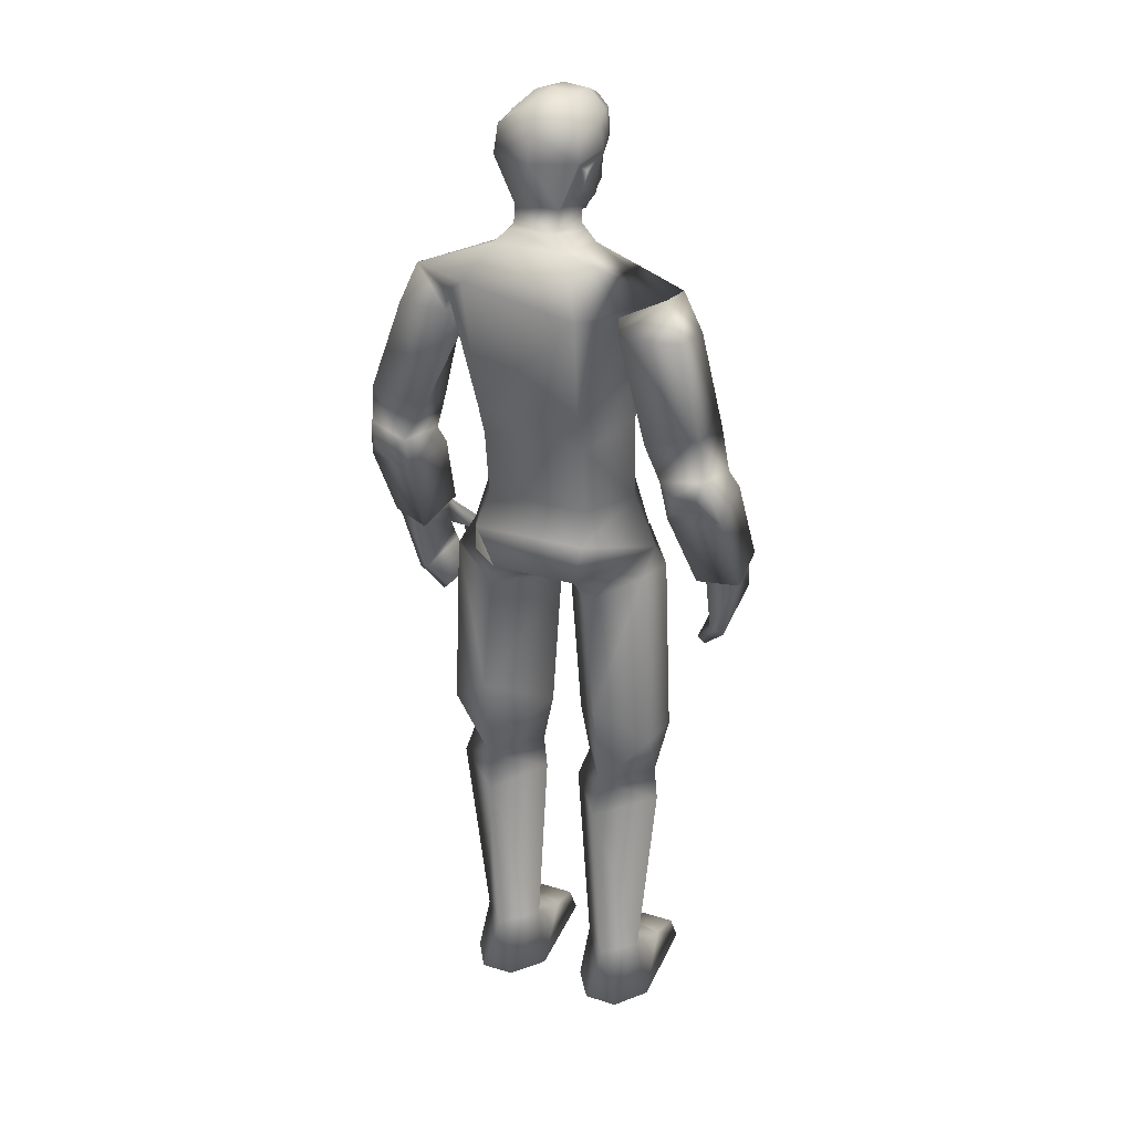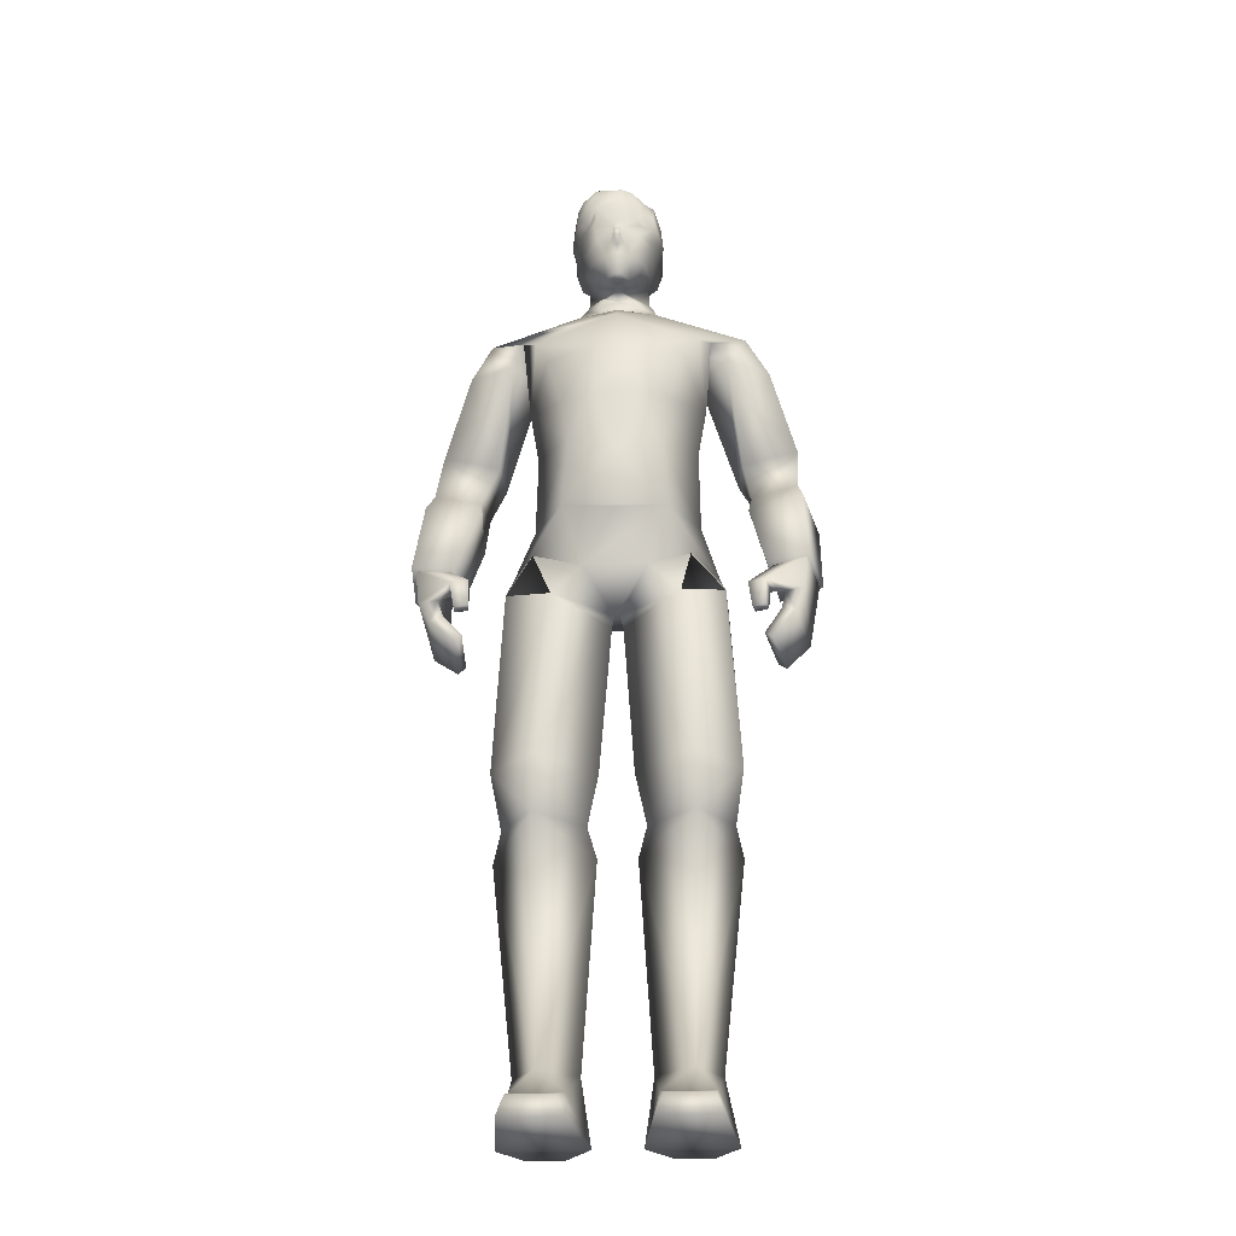
<metadata>
{"format":"obj","ext":"obj","renderer":"f3d","projection":"perspective","resolution":1024,"background":"white","views":[{"elev":26.3,"azim":-154.1,"up":"+Y"},{"elev":-27.3,"azim":3.5,"up":"+Y"}]}
</metadata>
<code>
o leon
v -0.5735 0.007368 -0.5244
v -0.9935 0.007001 -0.5284
v -0.7701 0.7525 -0.4443
v -0.8278 0.7465 0.3773
v -0.4708 0.3839 0.7475
v -0.3834 0.75 -0.03222
v -0.2724 0.007631 -0.09253
v -1.275 0.006755 -0.1004
v -1.065 0.3833 0.7396
v -1.117 0.749 -0.08823
v -0.4388 0.007486 1.27
v -0.5301 0.2372 1.251
v -1.128 0.006883 1.274
v -1.045 0.2368 1.255
v 1.886 6.393 -0.2181
v 1.548 7.613 -0.1779
v 1.744 7.368 -0.7517
v 1.739 6.609 0.3552
v 2.193 7.715 -0.001666
v 2.384 6.471 -0.0414
v 2.389 7.471 -0.5755
v 2.225 7.985 -0.8094
v 1.593 7.848 -0.3124
v 2.143 7.934 -0.1757
v 1.877 7.718 -0.9207
v 1.712 7.872 -0.921
v 2.184 7.798 -0.8531
v 1.906 7.569 -0.835
v 2.216 6.674 0.4724
v 2.186 7.604 -0.7614
v 1.583 10.07 -0.6964
v 0.7691 10.07 -1.123
v 0.4634 10.52 -0.9279
v 1.154 9.818 0.1043
v 1.074 8.963 -0.1065
v 1.086 9.848 -0.883
v -1.135 9.826 0.2047
v -1.1 9.854 -0.8945
v -1.062 8.97 -0.08233
v -0.5987 7.241 0.727
v 0.00372 7.967 0.7848
v -0.5346 8.147 0.7296
v 0.8159 9.292 0.7002
v 0.9865 9.752 0.2959
v 0.6271 7.224 0.699
v -0.6421 8.559 -0.998
v -0.6698 9.804 -1.149
v 0.6535 8.559 -0.9979
v -0.2301 8.712 0.8167
v 0.2415 8.713 0.8163
v 0.5261 8.145 0.6888
v -0.7994 9.267 0.6402
v -0.6302 8.641 0.7051
v 0.6416 8.642 0.7145
v -0.9789 9.75 0.28
v -0.2261 9.359 0.835
v 0.2375 9.359 0.8353
v 0.003734 10.04 0.4989
v -0.4716 10.44 -0.1447
v 0.003738 10.41 0.04587
v 0.4752 10.43 -0.1398
v -1.588 10.06 -0.6819
v -0.4519 10.52 -0.9279
v 0.9858 7.303 -0.06143
v 0.6614 8.125 -0.8256
v 0.9701 8.324 -0.06015
v -0.9744 7.312 -0.06116
v 0.6417 7.334 -0.7612
v -0.63 7.32 -0.7606
v 1.575 9.991 -0.1192
v -1.557 9.999 -0.1059
v -0.65 8.125 -0.8255
v -0.9499 8.298 -0.0594
v 0.9727 9.601 -0.3803
v 1.345 9.581 0.0868
v 1.125 9.598 -0.8643
v 1.857 9.526 -0.185
v 1.802 9.564 -0.7596
v 1.493 8.288 -0.2598
v 1.446 8.332 -0.8932
v 2.118 8.515 -0.9296
v 2.162 8.474 -0.293
v 0.06969 10.71 0.3891
v -0.02536 10.71 0.3913
v 0.01481 10.66 0.2548
v 0.2632 11.21 0.4089
v 0.1172 11.13 0.4303
v 0.1762 10.98 0.3931
v 0.0644 11.4 0.4135
v 0.01763 11.46 0.446
v -0.02273 11.4 0.4155
v 0.3738 10.93 -0.319
v 0.2275 10.74 0.01694
v 0.006974 10.72 0.02341
v 0.2735 10.94 -0.7227
v -0.01337 11.48 -0.9372
v 0.5173 11.49 -0.7593
v -0.5285 11.49 -0.7358
v -0.2801 10.94 -0.7104
v -0.3575 11.04 -0.5695
v -0.4818 11.42 -0.6165
v -0.1318 10.68 0.2804
v 0.1701 10.68 0.2737
v -0.2201 11.21 0.4201
v -0.2455 11.3 0.3776
v -0.4159 11.48 0.1703
v -0.2662 12.13 0.08598
v -0.4951 11.92 0.03607
v -0.2519 12.03 0.3243
v 0.4338 11.43 0.2725
v 0.2854 11.3 0.3657
v 0.4405 11.29 0.1994
v -0.2458 11.46 0.3652
v -0.2411 11.52 0.3963
v -0.3219 11.44 0.3283
v 0.2817 11.52 0.3842
v 0.285 11.46 0.353
v -0.1328 10.98 0.4002
v -0.07291 11.13 0.4347
v 0.3809 11.93 0.08697
v 0.3659 11.89 0.1846
v 0.4669 11.89 0.08828
v 0.01428 11.83 0.3338
v 0.08109 12.01 0.3641
v -0.2429 11.76 0.3456
v -0.359 10.93 -0.3021
v -0.2003 10.74 0.02683
v 0.5437 11.45 -0.2919
v 0.5526 11.39 -0.5976
v 0.4763 11.42 -0.6385
v -0.556 11.38 -0.5723
v -0.5337 11.45 -0.2675
v -0.4251 11.07 -0.2321
v -0.4756 11.1 -0.5277
v 0.3555 11.04 -0.586
v 0.4751 11.1 -0.5497
v 0.4385 11.07 -0.2521
v 0.4017 10.94 -0.05064
v -0.3883 10.94 -0.01244
v -0.4887 11.67 0.1639
v -0.429 11.11 -0.08408
v 0.4715 11.57 0.276
v 0.3261 11.73 0.2706
v 0.2829 11.82 0.2963
v 0.5714 11.53 -0.2515
v -0.5322 11.59 0.02988
v 0.5378 11.86 -0.2808
v 0.03269 12.07 -0.7309
v 0.2396 11.99 -0.6922
v -0.01394 11.81 -0.8883
v 0.1996 11.98 0.3276
v -0.01125 11.16 0.5821
v 0.06087 11.16 0.5803
v -0.5846 11.54 -0.2262
v 0.02275 11.1 0.4548
v 0.01863 10.98 0.4362
v -0.3243 11.83 0.3619
v -0.3868 11.51 0.2101
v 0.376 12.02 -0.2855
v 0.2218 12.09 0.07759
v 0.4939 11.83 -0.6907
v -0.2658 12.06 -0.6125
v 0.04257 12.19 -0.2915
v -0.3691 10.7 -0.3187
v 0.003828 10.5 -0.09489
v 0.4396 10.63 -0.3121
v -0.5583 11.87 -0.2568
v -0.5052 11.82 -0.7096
v 0.05112 12.17 0.0758
v -0.286 12.15 -0.2808
v 0.2969 10.68 -0.8277
v -0.2815 10.68 -0.8277
v 0.4349 11.19 0.181
v 0.3834 10.7 -0.3239
v 0.2725 10.73 -0.7584
v 0.3421 10.97 0.1996
v 0.3402 11.99 -0.6364
v -0.3075 10.96 0.2146
v -0.2644 10.73 -0.7547
v 0.00374 10.6 -0.07245
v 0.2171 12.15 -0.2885
v -0.4242 10.63 -0.3121
v -0.1826 10.39 -0.03207
v 0.1981 10.42 -0.04696
v 1.567 6.125 0.5122
v 1.512 6.194 0.6763
v 1.829 6.623 0.2872
v 2.031 5.816 0.7066
v 2.198 5.593 0.191
v 2.144 6.133 0.6333
v 1.88 5.871 0.6379
v 1.934 6.12 0.5694
v 2.039 5.648 0.1197
v 2.202 6.663 0.3907
v 1.71 6.202 0.734
v 1.74 5.849 0.6672
v 1.555 5.857 0.7272
v 1.589 5.842 0.6192
v 1.92 5.274 0.3047
v 1.682 5.522 0.7265
v 1.764 5.444 0.7838
v 1.829 5.354 0.2485
v 1.761 6.138 0.5802
v 1.711 5.863 0.7729
v 1.964 6.431 -0.1436
v 2.342 6.487 -0.0359
v 0.5501 6.396 -0.8617
v 0.7146 6.959 -0.9895
v 1.201 6.622 -0.102
v -1.196 6.623 0.07853
v 0.3857 6.477 0.6743
v -0.3603 6.477 0.6736
v -0.5387 6.396 -0.8605
v 0.01418 7.207 0.7164
v -0.7002 6.959 -0.9897
v -1.288 3.528 -0.02026
v -1.387 3.192 -0.1621
v -0.8955 3.529 0.558
v -0.3294 3.529 0.05286
v -0.2256 3.193 -0.06957
v -0.7862 3.531 -0.6138
v -0.7331 3.065 -0.708
v -0.7607 4.604 -0.7574
v -0.2029 4.159 0.0531
v -1.367 4.157 -0.4132
v -1.408 4.158 0.1281
v -1.206 6.38 -0.3351
v -0.6347 6.116 -0.7341
v -0.8606 4.16 0.7023
v -0.7154 6.126 0.6723
v -1.276 6.334 0.2309
v -0.02504 6.127 0.07355
v -0.05933 5.974 0.05067
v -0.9451 6.719 0.4717
v -1.838 6.402 -0.1614
v -1.617 7.638 -0.03944
v -1.642 7.389 -0.6435
v -1.856 6.614 0.4309
v -2.291 7.688 -0.03164
v -2.368 6.433 -0.1151
v -2.316 7.439 -0.6357
v -2.145 8.017 -0.8303
v -1.654 7.823 -0.2015
v -2.208 7.922 -0.1707
v -1.762 7.766 -0.883
v -1.611 7.93 -0.8276
v -2.082 7.799 -0.8608
v -1.794 7.582 -0.7739
v -2.35 6.639 0.424
v -2.085 7.59 -0.7645
v -1.005 9.594 -0.4181
v -1.273 9.586 0.08598
v -1.091 9.61 -0.874
v -1.023 9.663 -0.3358
v -1.807 9.553 -0.1348
v -1.794 9.583 -0.7119
v -1.434 8.3 -0.194
v -1.415 8.346 -0.8339
v -2.092 8.521 -0.8413
v -2.111 8.474 -0.1975
v -0.181 10.45 -0.08899
v -0.1753 10.65 -0.0593
v 0.198 10.56 -0.08667
v -0.1762 10.56 -0.07651
v 0.1941 10.45 -0.09114
v 0.2059 10.64 -0.07742
v 0.2117 10.66 -0.1671
v -0.1749 10.65 -0.1439
v 0.06329 11.32 0.4913
v 0.004904 11.32 0.4902
v -0.01859 11.33 0.4905
v -0.4222 11.9 0.249
v -0.4496 11.25 0.03342
v -0.4508 11.45 0.07933
v -0.3873 11.23 0.1704
v -0.3597 11.28 0.2294
v -0.4369 11.59 0.1873
v -0.3685 11.6 0.2546
v -0.3847 11.12 0.1893
v -0.4473 11.54 0.1417
v -0.3548 11.48 0.2683
v -0.2733 11.64 0.3331
v 0.4309 11.87 -0.6665
v 0.4263 11.91 -0.447
v 0.4226 11.91 -0.2803
v -0.4739 11.37 -0.0237
v -0.5486 11.41 -0.1856
v -1.646 6.194 0.6143
v -1.643 6.265 0.7867
v -1.915 6.611 0.3425
v -2.077 5.792 0.7008
v -2.079 5.564 0.1603
v -2.226 6.082 0.6044
v -1.929 5.877 0.6675
v -2.01 6.114 0.5888
v -1.919 5.652 0.126
v -2.311 6.64 0.347
v -1.847 6.231 0.799
v -1.79 5.882 0.7262
v -1.627 5.923 0.8259
v -1.633 5.907 0.7129
v -1.778 5.298 0.3332
v -1.691 5.568 0.7977
v -1.767 5.473 0.8352
v -1.694 5.396 0.2988
v -1.85 6.165 0.6376
v -1.787 5.896 0.8358
v -1.939 6.438 -0.11
v -2.33 6.456 -0.09969
v 0.5751 0.007368 -0.5244
v 0.9951 0.007001 -0.5284
v 0.7717 0.7525 -0.4444
v 0.8294 0.7465 0.3772
v 0.4724 0.3839 0.7475
v 0.385 0.75 -0.03234
v 0.274 0.007631 -0.09253
v 1.274 0.00664 -0.1117
v 1.067 0.3833 0.7396
v 1.119 0.749 -0.08835
v 0.4404 0.007486 1.27
v 0.5317 0.2372 1.251
v 1.13 0.006883 1.274
v 1.047 0.2368 1.255
v 1.307 3.528 -0.02172
v 1.388 3.192 -0.1623
v 0.8971 3.529 0.5579
v 0.331 3.529 0.05273
v 0.2272 3.193 -0.06969
v 0.7878 3.531 -0.6139
v 0.7346 3.065 -0.7082
v 0.7622 4.604 -0.7575
v 0.1976 4.159 0.05351
v 1.368 4.157 -0.4133
v 1.409 4.158 0.1279
v 1.282 6.38 -0.4077
v 0.6626 6.104 -0.7358
v 0.8379 4.16 0.704
v 0.7611 6.091 0.7553
v 1.259 6.334 0.2323
v 0.03335 6.132 0.04673
v 0.07255 5.974 0.05003
v 0.8744 6.64 0.5676
v -0.9949 6.509 -0.58
v 0.8738 6.509 -0.7194
v 1.014 9.687 -0.3746
f 1 2 3
f 4 5 6
f 6 5 7
f 8 9 10
f 4 10 9
f 4 9 5
f 10 2 8
f 11 8 7
f 1 8 2
f 5 11 7
f 12 13 11
f 12 9 14
f 6 1 3
f 13 9 8
f 10 3 2
f 11 13 8
f 1 7 8
f 5 12 11
f 12 14 13
f 12 5 9
f 6 7 1
f 13 14 9
f 15 16 17
f 18 19 16
f 19 20 21
f 22 23 24
f 25 17 26
f 27 28 25
f 21 27 22
f 24 16 19
f 15 29 18
f 21 15 17
f 30 17 28
f 24 21 22
f 23 17 16
f 25 22 27
f 15 18 16
f 18 29 19
f 19 29 20
f 22 26 23
f 25 28 17
f 27 30 28
f 21 30 27
f 24 23 16
f 15 20 29
f 21 20 15
f 30 21 17
f 24 19 21
f 23 26 17
f 25 26 22
f 31 32 33
f 34 35 36 345
f 37 254 38 39
f 40 41 42
f 43 35 44
f 45 41 40 214
f 46 38 47
f 48 32 36
f 38 46 39
f 36 35 48
f 49 41 50
f 45 51 41
f 52 39 53
f 43 54 35
f 52 55 39
f 37 39 55
f 34 44 35
f 56 57 58
f 59 183 60 184 61
f 62 63 47
f 62 47 38
f 31 36 32
f 64 65 66
f 67 68 64
f 65 35 66
f 69 65 68
f 44 70 58
f 71 55 58
f 64 51 45
f 72 67 73
f 42 67 40
f 72 39 46
f 51 35 54
f 39 42 53
f 62 59 63
f 56 55 52
f 48 72 46
f 71 38 254 37
f 36 70 34 345
f 48 47 32
f 57 49 50
f 61 58 70
f 53 56 52
f 57 54 43
f 49 42 41
f 51 50 41
f 58 59 71
f 61 31 33
f 33 59 61
f 33 47 63
f 57 44 58
f 64 40 67
f 64 68 65
f 67 69 68
f 65 48 35
f 69 72 65
f 44 34 70
f 71 37 55
f 64 66 51
f 72 69 67
f 42 73 67
f 72 73 39
f 51 66 35
f 39 73 42
f 62 71 59
f 56 58 55
f 48 65 72
f 71 62 38
f 36 31 70
f 48 46 47
f 57 56 49
f 61 184 60 58
f 53 49 56
f 57 50 54
f 49 53 42
f 51 54 50
f 58 60 183 59
f 61 70 31
f 33 63 59
f 33 32 47
f 57 43 44
f 64 45 214 40
f 74 75 34
f 31 76 36
f 75 77 70
f 76 31 78
f 70 34 75
f 74 36 76
f 34 345 36 74
f 24 81 82
f 23 82 79
f 26 81 22
f 77 79 82
f 34 31 36 345
f 75 80 79
f 31 77 78
f 78 82 81
f 80 78 81
f 23 80 26
f 82 80 81
f 24 22 81
f 23 24 82
f 26 80 81
f 77 75 79
f 34 70 31
f 75 74 80
f 31 70 77
f 78 77 82
f 80 76 78
f 23 79 80
f 80 74 76
f 82 79 80
f 83 84 85
f 86 87 88
f 89 90 91
f 92 93 94
f 95 96 97
f 98 96 99
f 100 101 99
f 102 85 84
f 103 83 85
f 104 105 276
f 107 108 109
f 110 111 112
f 113 114 115
f 116 117 110
f 104 118 119
f 105 91 113
f 111 117 89
f 105 104 91
f 111 89 86
f 120 121 122
f 123 124 125
f 126 94 127
f 128 129 130
f 101 131 132
f 133 134 100
f 135 136 137
f 93 92 138
f 127 139 126
f 108 140 272
f 133 139 141
f 110 112 142
f 143 121 144
f 142 145 122
f 142 122 121
f 99 96 95
f 140 108 146
f 147 122 145
f 97 130 95
f 110 142 143
f 121 143 142
f 123 144 124
f 148 149 150
f 142 112 145
f 151 144 121
f 117 111 110
f 91 119 152 271
f 89 269 153 87
f 91 104 119
f 89 87 86
f 133 141 132
f 154 132 287
f 152 119 155
f 152 155 153
f 153 155 87
f 88 156 83
f 118 84 156
f 84 83 156
f 138 92 137
f 139 133 126
f 98 99 101
f 135 95 130
f 128 145 112
f 109 157 124
f 151 124 144
f 106 276 281 158
f 113 115 105
f 157 278 125
f 114 125 282 115
f 115 282 281
f 157 125 124
f 130 145 128
f 159 160 120
f 135 92 95
f 149 161 150
f 162 163 148
f 99 164 126
f 165 265 263
f 167 162 168
f 94 102 127
f 101 154 98
f 169 170 107
f 134 132 131
f 171 63 172
f 103 94 93
f 100 126 133
f 111 173 112
f 95 174 175
f 136 128 137
f 88 103 176
f 176 86 88
f 89 116 90
f 177 284 283
f 162 150 168
f 107 167 108
f 102 118 178
f 93 176 103
f 179 95 175
f 94 164 268 180
f 134 101 100
f 136 130 129
f 104 178 118
f 127 178 139
f 138 173 176
f 116 123 90
f 153 270 271 152
f 109 169 107
f 149 163 181
f 143 116 110
f 120 285 159
f 146 167 154
f 168 154 167
f 150 98 168
f 150 97 96
f 161 145 97
f 140 157 272
f 33 166 61
f 182 63 59
f 121 160 151
f 181 169 160
f 181 177 149
f 124 160 169
f 112 137 128
f 165 261 183 60
f 94 174 92
f 175 166 171
f 166 266 263
f 175 172 179
f 180 262 264 165
f 179 182 164
f 146 280 277 140
f 141 286 287
f 87 156 88
f 156 119 118
f 141 178 279
f 125 90 123
f 114 91 90
f 130 97 145
f 159 181 160
f 135 137 92
f 149 177 283 161
f 162 170 163
f 99 179 164
f 165 60 184 265
f 167 170 162
f 94 85 102
f 101 132 154
f 169 163 170
f 134 133 132
f 171 33 63
f 103 85 94
f 100 99 126
f 111 86 173
f 95 92 174
f 136 129 128
f 88 83 103
f 176 173 86
f 89 117 116
f 177 159 285 284
f 162 148 150
f 107 170 167
f 102 84 118
f 93 138 176
f 179 99 95
f 94 126 164
f 134 131 101
f 136 135 130
f 104 276 275 279
f 127 102 178
f 138 137 173
f 116 144 123
f 153 269 270
f 109 124 169
f 149 148 163
f 143 144 116
f 120 122 147
f 146 108 167
f 168 98 154
f 150 96 98
f 150 161 97
f 161 147 145
f 140 277 278 157
f 33 171 166
f 182 172 63
f 121 120 160
f 181 163 169
f 181 159 177
f 124 151 160
f 112 173 137
f 165 264 261
f 94 180 267 174
f 175 174 166
f 166 174 267 266
f 175 171 172
f 180 268 262
f 179 172 182
f 146 274 280
f 141 273 106 274 286
f 87 155 156
f 156 155 119
f 141 139 178
f 125 114 90
f 114 113 91
f 185 186 187
f 188 189 190
f 191 192 193
f 190 194 195
f 196 197 198
f 188 199 189
f 199 193 189
f 200 199 201
f 187 195 194
f 195 192 190
f 202 191 193
f 198 203 196
f 204 203 195
f 185 197 186
f 197 195 186
f 192 205 193
f 192 185 187
f 200 188 191
f 193 206 189
f 192 188 190
f 190 206 194
f 196 204 197
f 188 201 199
f 199 202 193
f 200 202 199
f 187 186 195
f 195 203 192
f 202 200 191
f 198 185 203
f 204 196 203
f 185 198 197
f 197 204 195
f 192 187 205
f 192 203 185
f 200 201 188
f 193 205 206
f 192 191 188
f 190 189 206
f 207 208 209 344
f 67 210 40
f 209 340 207 344
f 209 342 211 340
f 212 234 210 232
f 211 212 232 340
f 213 207 340 232
f 210 343 213 232
f 211 342 209 45
f 213 343 210 215
f 212 40 210 234
f 64 45 209
f 212 45 214 40
f 207 215 208
f 68 215 69
f 64 208 68
f 67 215 210
f 212 211 45
f 207 213 215
f 68 208 215
f 64 209 208
f 67 69 215
f 216 217 218
f 219 218 220
f 220 221 219
f 217 221 222
f 6 222 220
f 222 10 217
f 220 4 6
f 217 4 218
f 220 222 221
f 217 216 221
f 6 3 222
f 222 3 10
f 220 218 4
f 217 10 4
f 223 224 221
f 216 225 221
f 226 225 216
f 219 221 224
f 223 221 225
f 223 227 228
f 229 219 224
f 226 227 225
f 227 213 228
f 226 230 231
f 232 228 213
f 229 233 230
f 233 223 228
f 231 230 212 234
f 212 231 230
f 226 218 229
f 210 231 234
f 216 219 218
f 223 225 227
f 229 218 219
f 226 231 227
f 227 210 343 213
f 226 229 230
f 232 233 228
f 229 224 233
f 233 224 223
f 212 234 231
f 226 216 218
f 210 227 231
f 216 221 219
f 235 236 237
f 238 239 236
f 239 240 241
f 242 243 244
f 245 237 246
f 247 248 245
f 241 247 242
f 244 236 239
f 235 249 238
f 241 235 237
f 250 237 248
f 244 241 242
f 243 237 236
f 245 242 247
f 235 238 236
f 238 249 239
f 239 249 240
f 242 246 243
f 245 248 237
f 247 250 248
f 241 250 247
f 244 243 236
f 235 240 249
f 241 240 235
f 250 241 237
f 244 239 241
f 243 246 237
f 245 246 242
f 251 252 37
f 62 253 38
f 252 255 71
f 253 62 256
f 71 37 252
f 251 38 253
f 37 254 38 251
f 244 259 260
f 243 260 257
f 246 259 242
f 255 257 260
f 37 62 38 254
f 252 258 257
f 62 255 256
f 256 260 259
f 258 256 259
f 243 258 246
f 260 258 259
f 244 242 259
f 243 244 260
f 246 258 259
f 255 252 257
f 37 71 62
f 252 251 258
f 62 71 255
f 256 255 260
f 258 253 256
f 243 257 258
f 258 251 253
f 260 257 258
f 261 264 182 59
f 264 262 182
f 263 265 61 166
f 262 268 164 182
f 183 261 59
f 263 266 180 165
f 266 267 180
f 265 184 61
f 271 270 91
f 270 269 89 91
f 272 157 109
f 272 109 108
f 273 275 276 106
f 277 280 158
f 278 277 158
f 280 274 106 158
f 281 276 115
f 281 282 125 278 158
f 276 105 115
f 283 284 147 161
f 285 120 147
f 284 285 147
f 287 286 146 154
f 286 274 146
f 287 132 141
f 279 178 104
f 279 275 273 141
f 288 289 290
f 291 292 293
f 294 295 296
f 293 297 298
f 299 300 301
f 291 302 292
f 302 296 292
f 303 302 304
f 290 298 297
f 298 295 293
f 305 294 296
f 301 306 299
f 307 306 298
f 288 300 289
f 300 298 289
f 295 308 296
f 295 288 290
f 303 291 294
f 296 309 292
f 295 291 293
f 293 309 297
f 299 307 300
f 291 304 302
f 302 305 296
f 303 305 302
f 290 289 298
f 298 306 295
f 305 303 294
f 301 288 306
f 307 299 306
f 288 301 300
f 300 307 298
f 295 290 308
f 295 306 288
f 303 304 291
f 296 308 309
f 295 294 291
f 293 292 309
f 310 312 311
f 313 315 314
f 315 316 314
f 317 319 318
f 313 318 319
f 313 314 318
f 319 317 311
f 320 316 317
f 310 311 317
f 314 316 320
f 321 320 322
f 321 323 318
f 315 312 310
f 322 317 318
f 319 311 312
f 320 317 322
f 310 317 316
f 314 320 321
f 321 322 323
f 321 318 314
f 315 310 316
f 322 318 323
f 324 326 325
f 327 328 326
f 328 327 329
f 325 330 329
f 315 328 330
f 330 325 319
f 328 315 313
f 325 326 313
f 328 329 330
f 325 329 324
f 315 330 312
f 330 319 312
f 328 313 326
f 325 313 319
f 331 329 332
f 324 329 333
f 334 324 333
f 327 332 329
f 331 333 329
f 331 336 335
f 337 332 327
f 334 333 335
f 335 336 207
f 334 339 338
f 340 207 336
f 337 338 341
f 341 336 331
f 230 233 232 212
f 211 338 339
f 334 337 326
f 209 342 339
f 324 326 327
f 331 335 333
f 337 327 326
f 334 335 339
f 335 207 344 209
f 334 338 337
f 340 336 341
f 337 341 332
f 341 331 332
f 211 339 342
f 334 326 324
f 209 339 335
f 324 327 329
f 338 342 211
f 339 338 342
f 212 234 230
f 234 230 231
f 340 341 338 211

</code>
